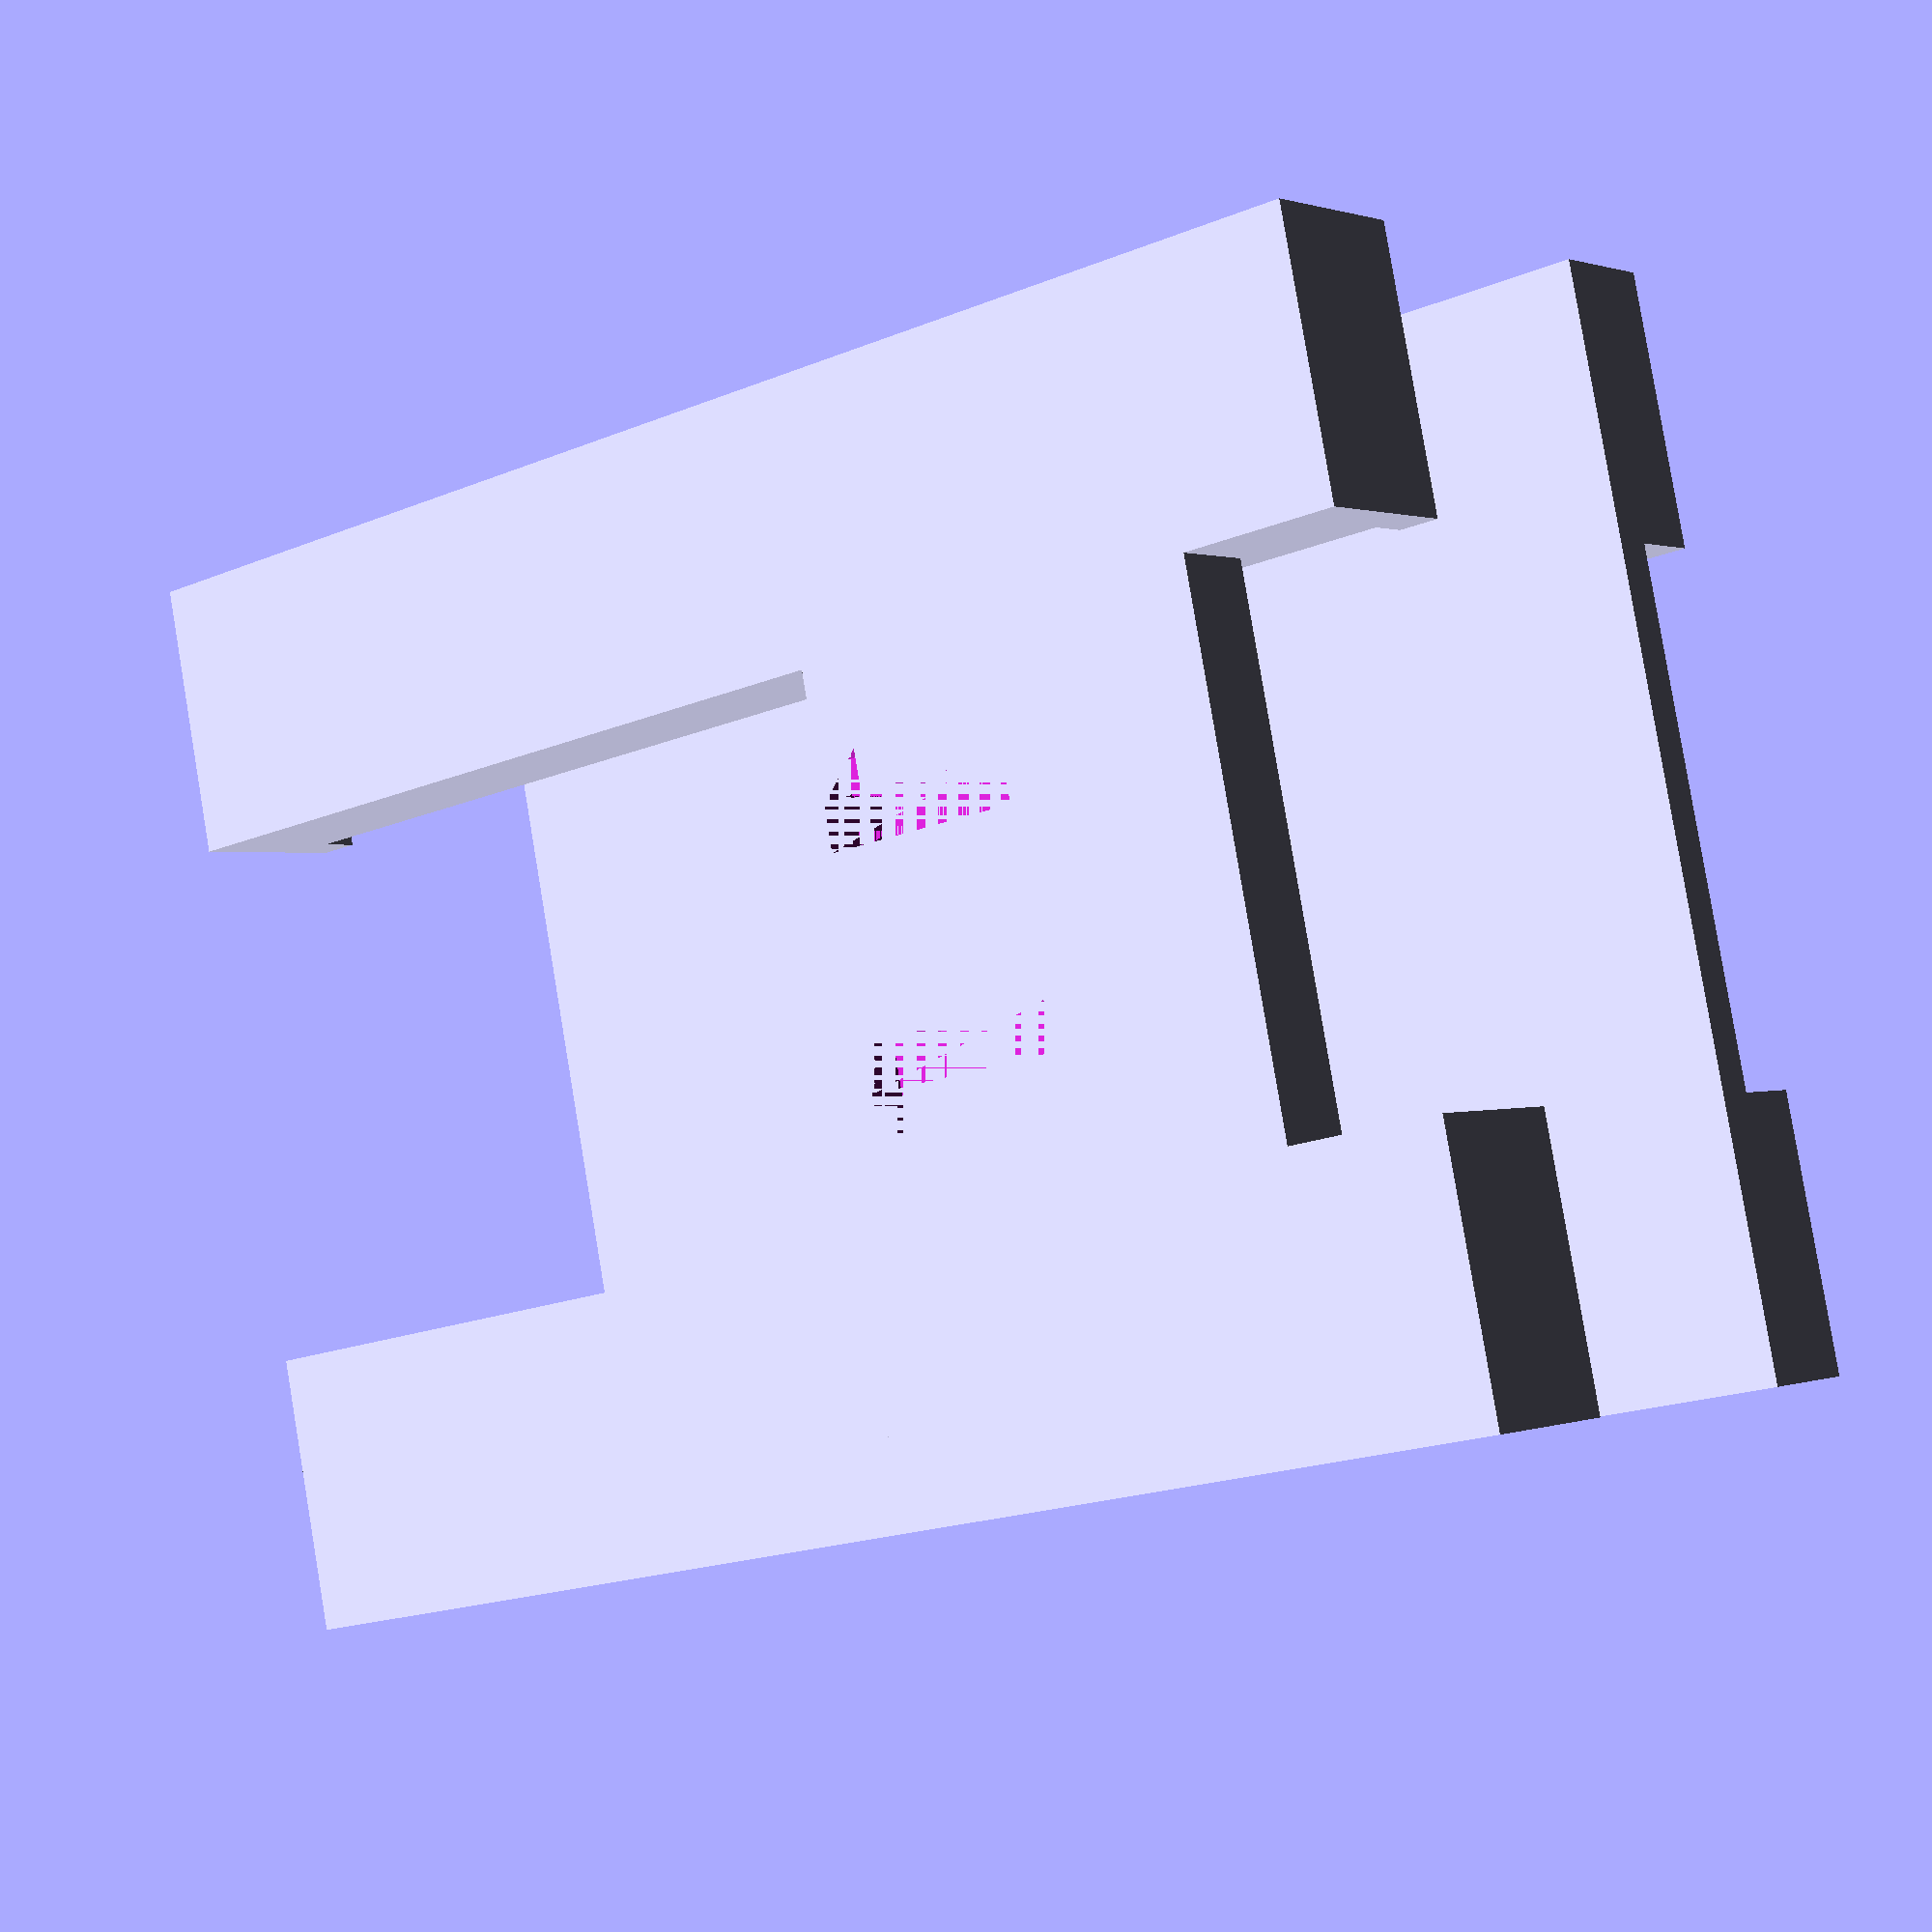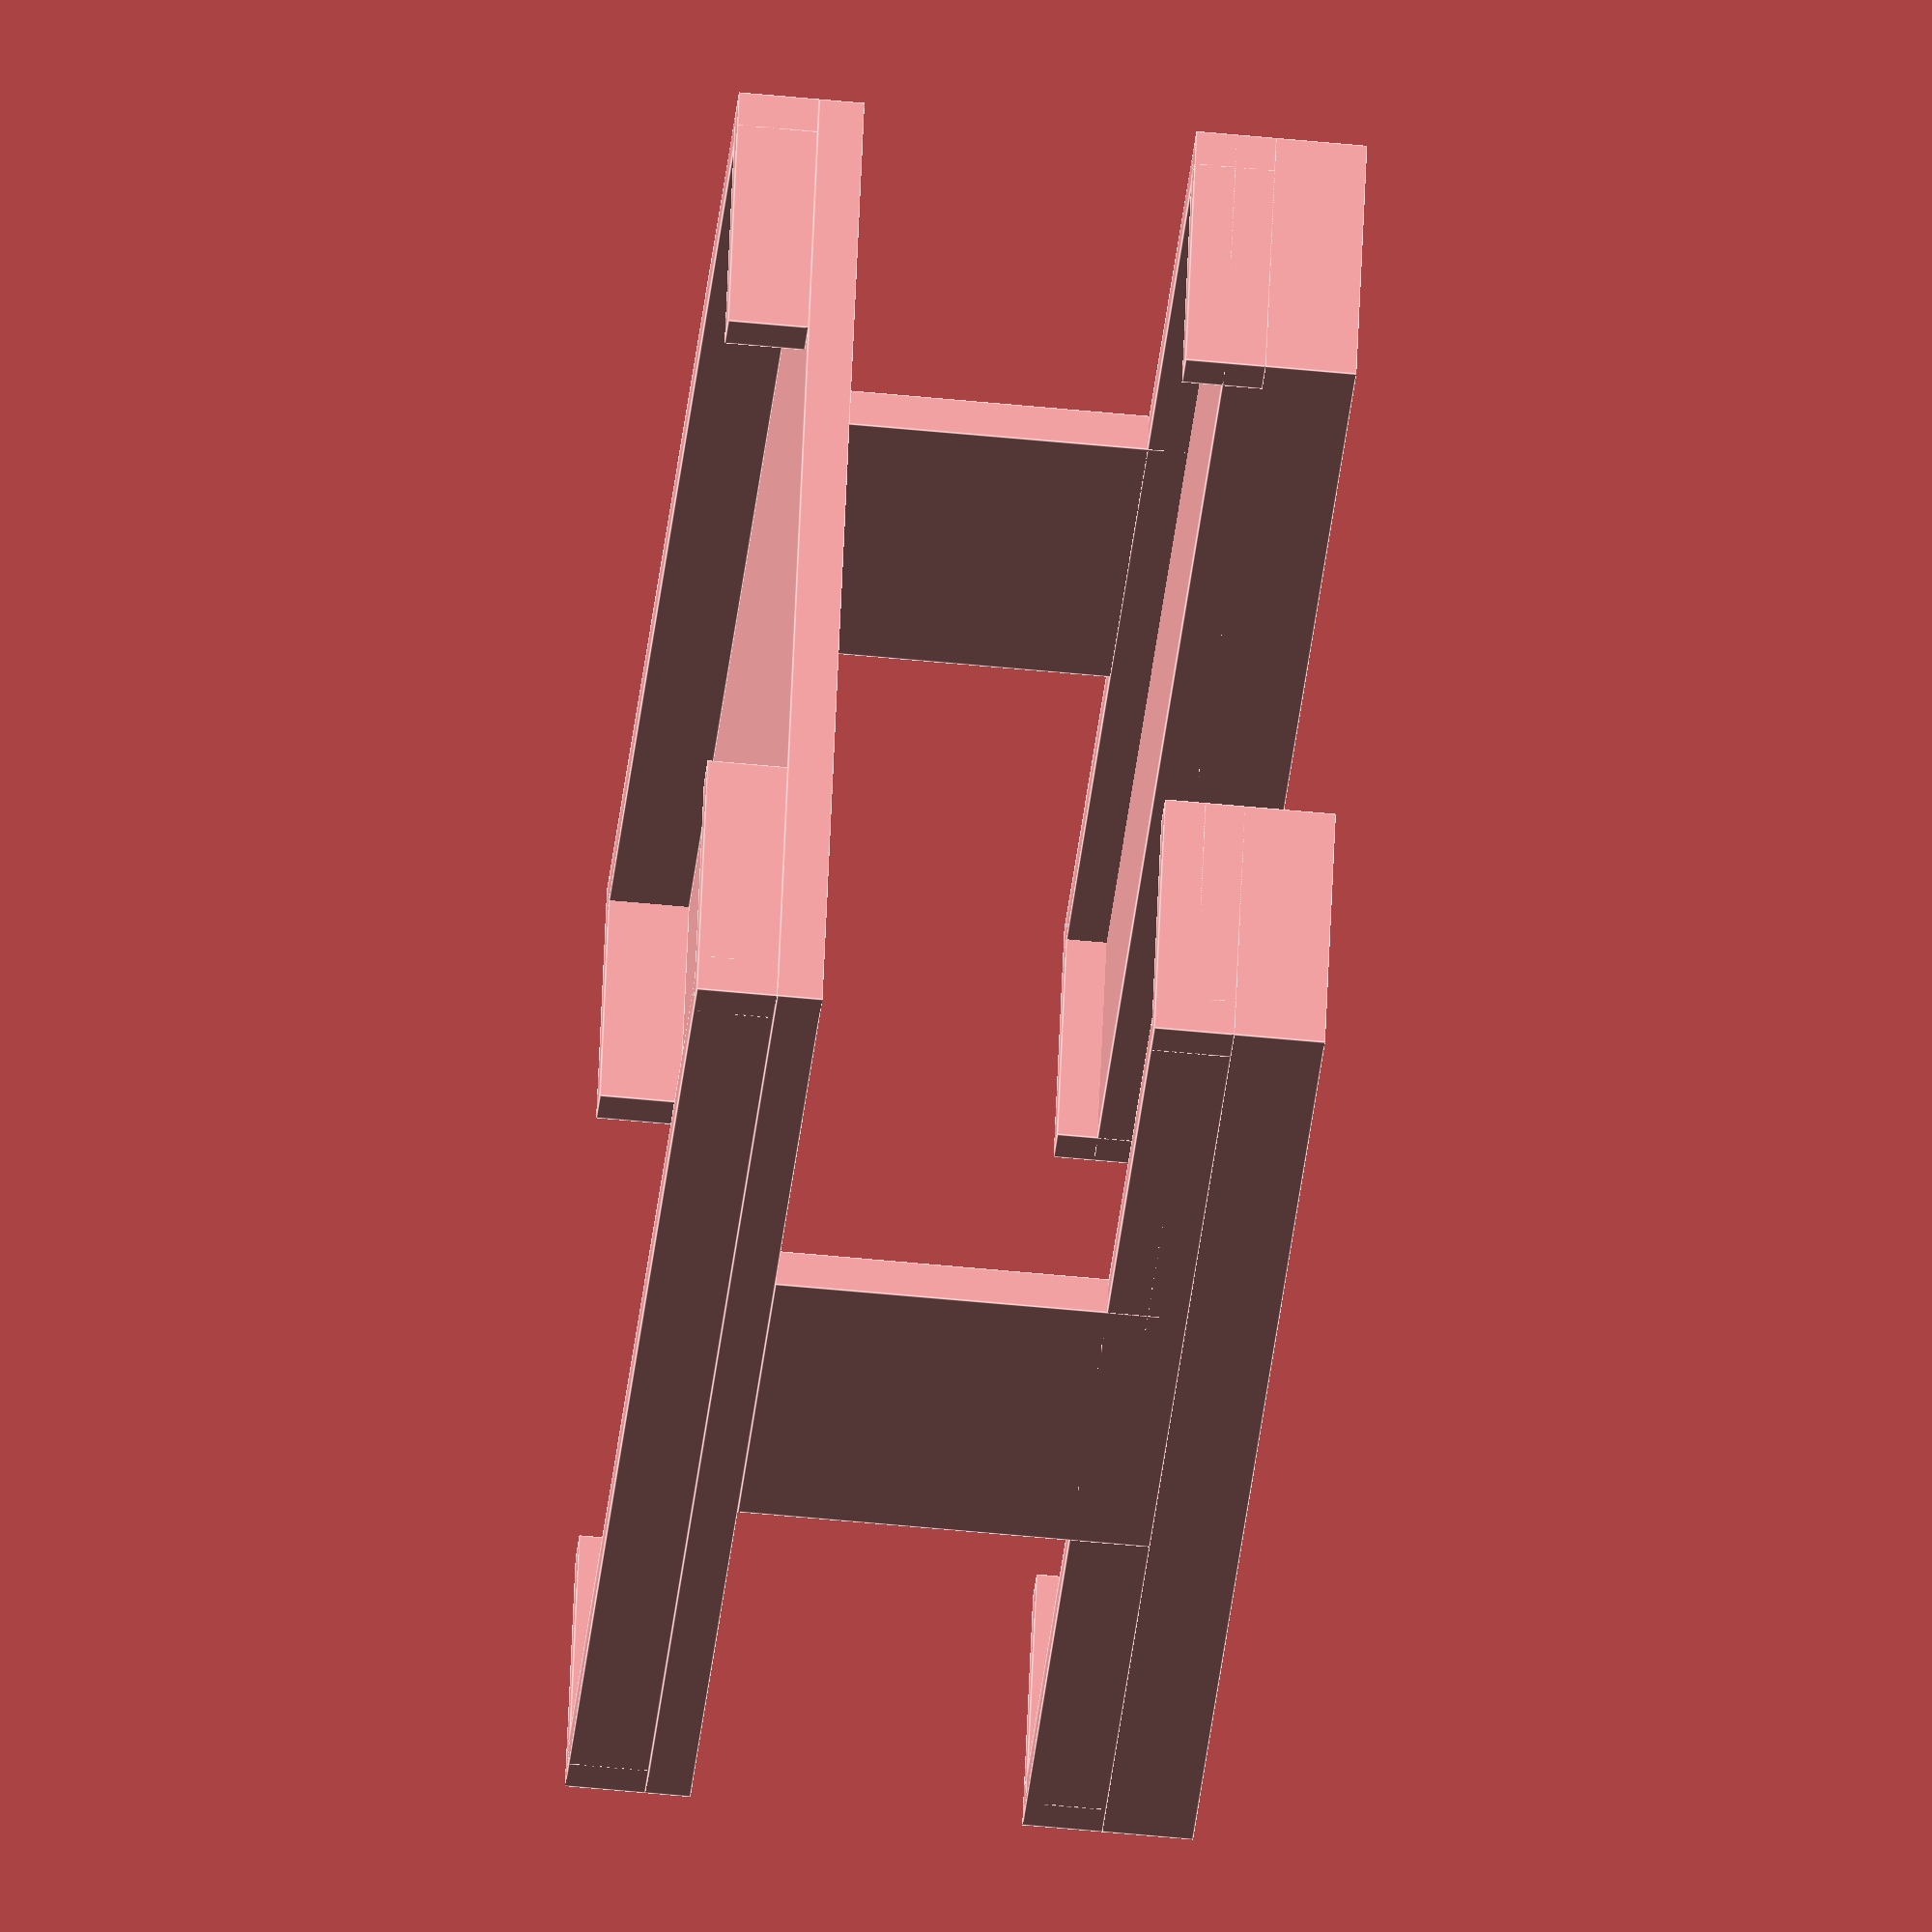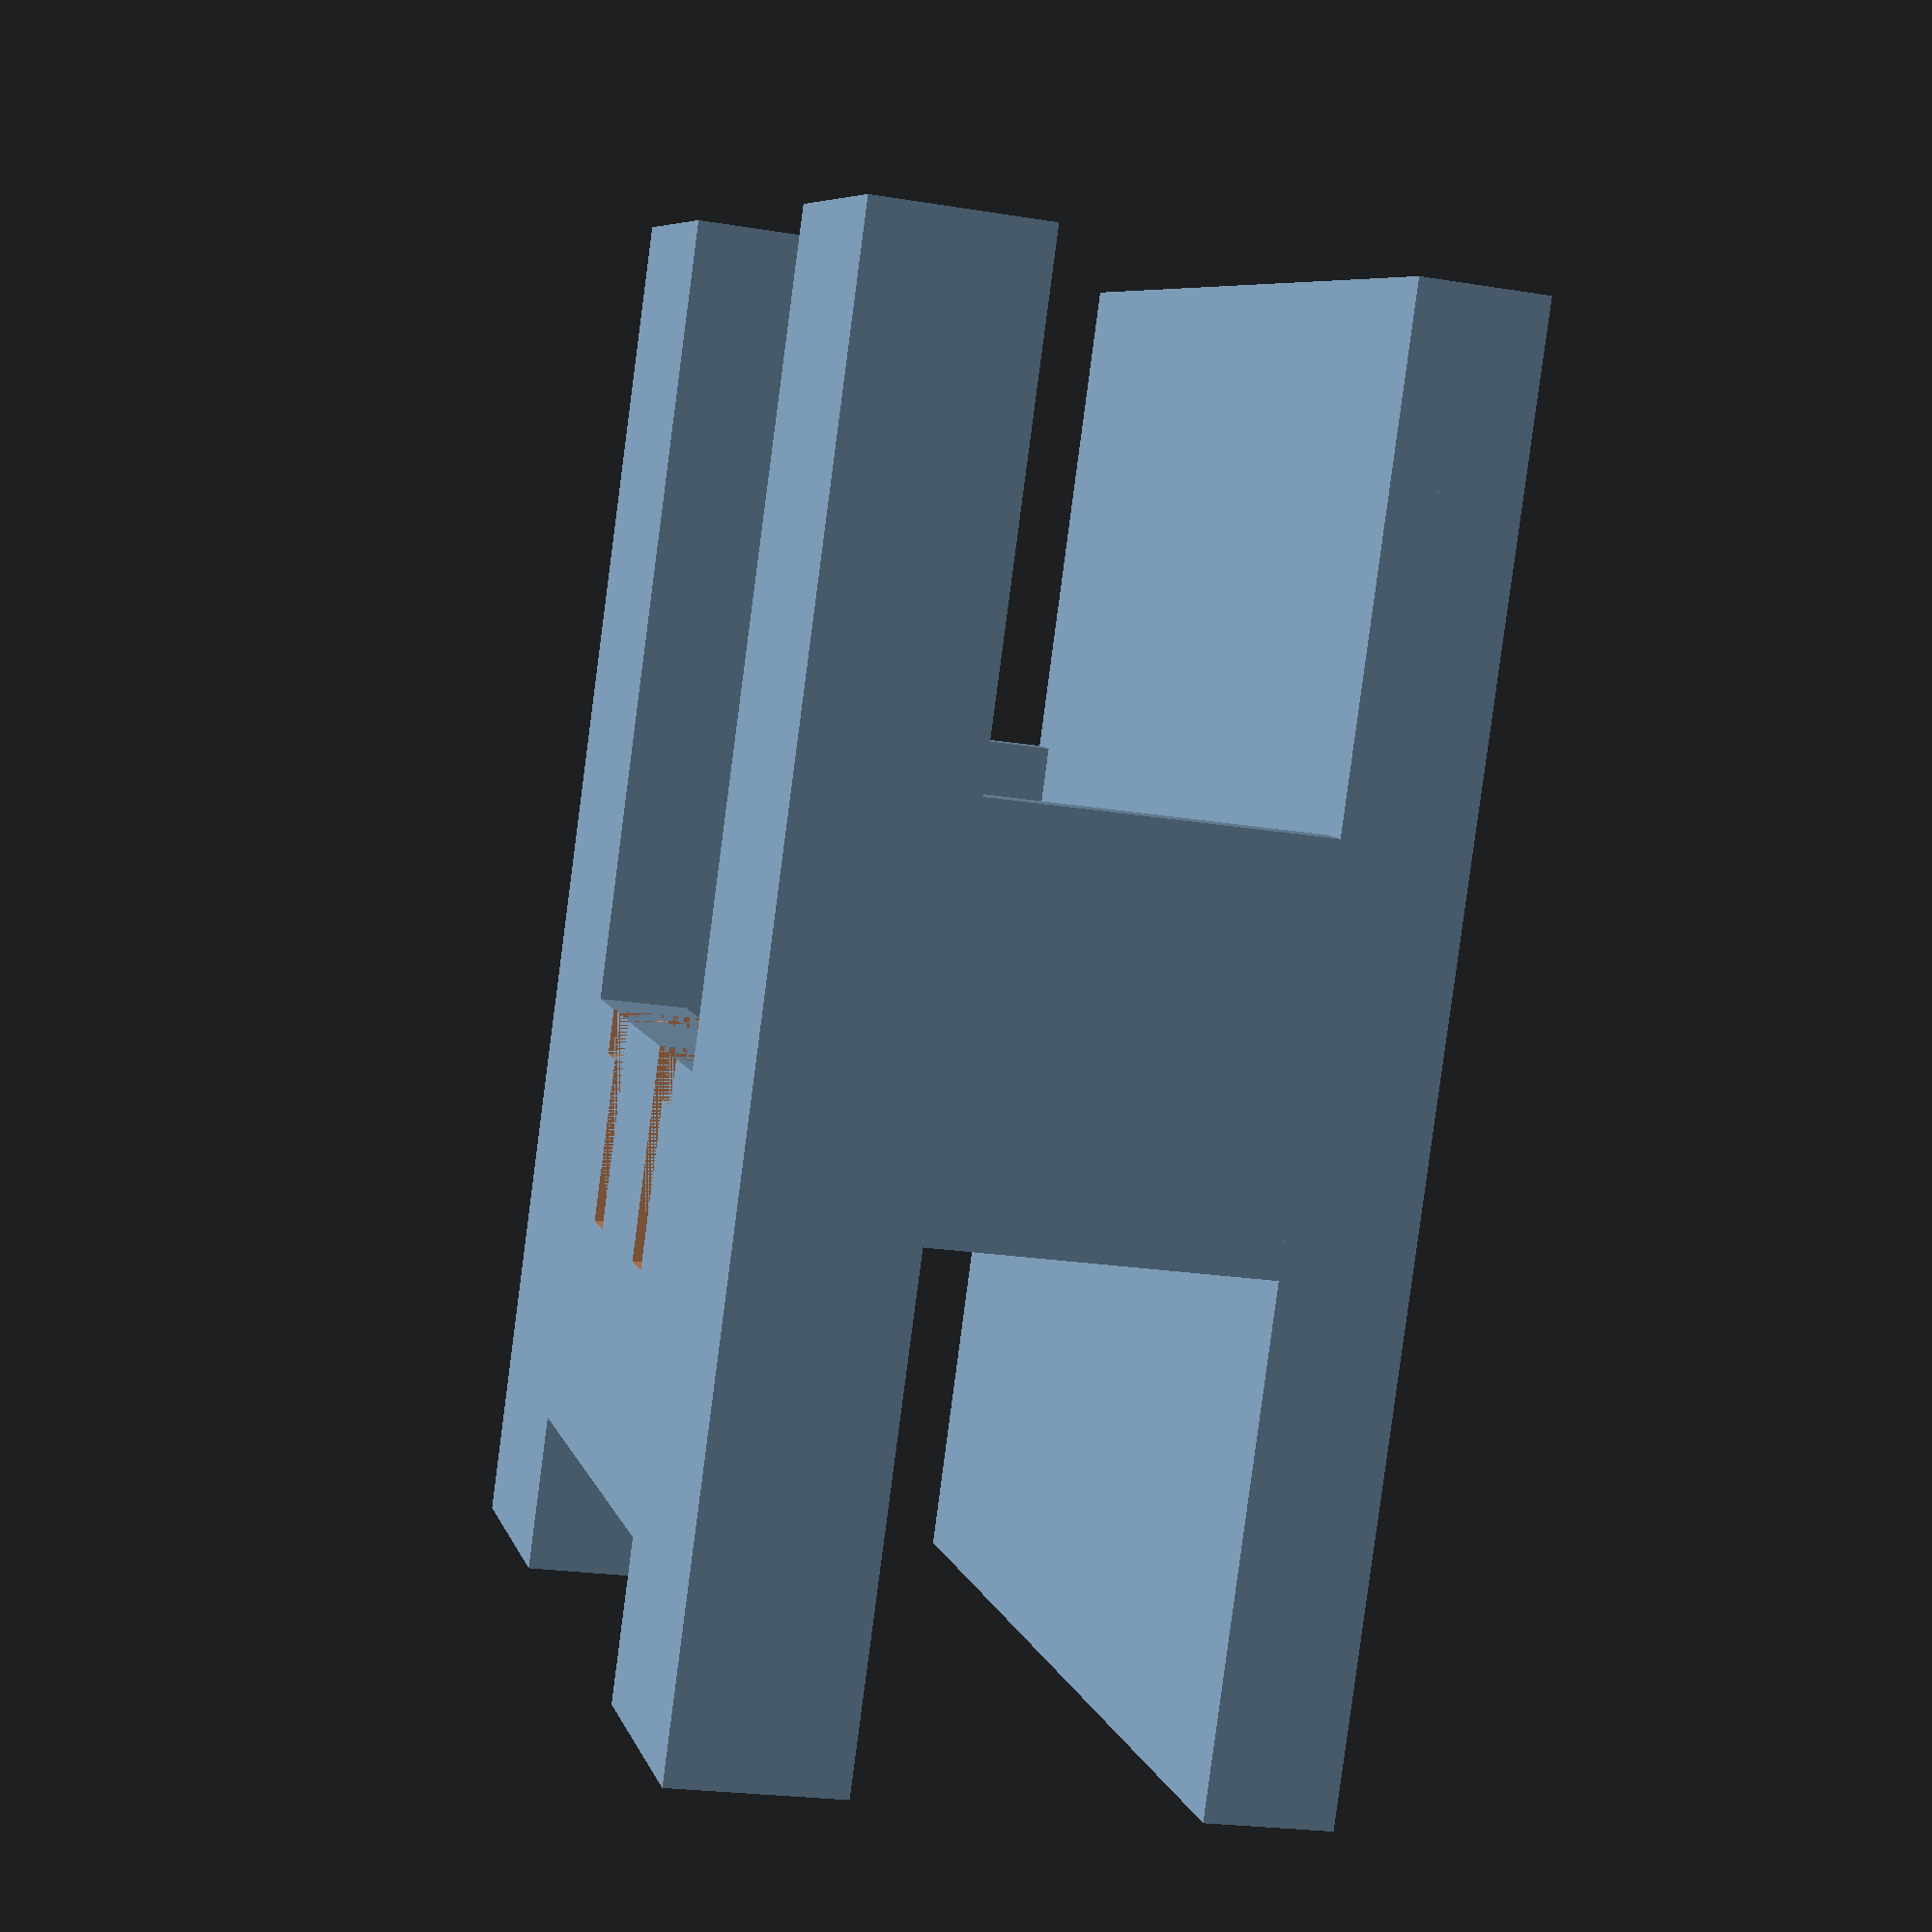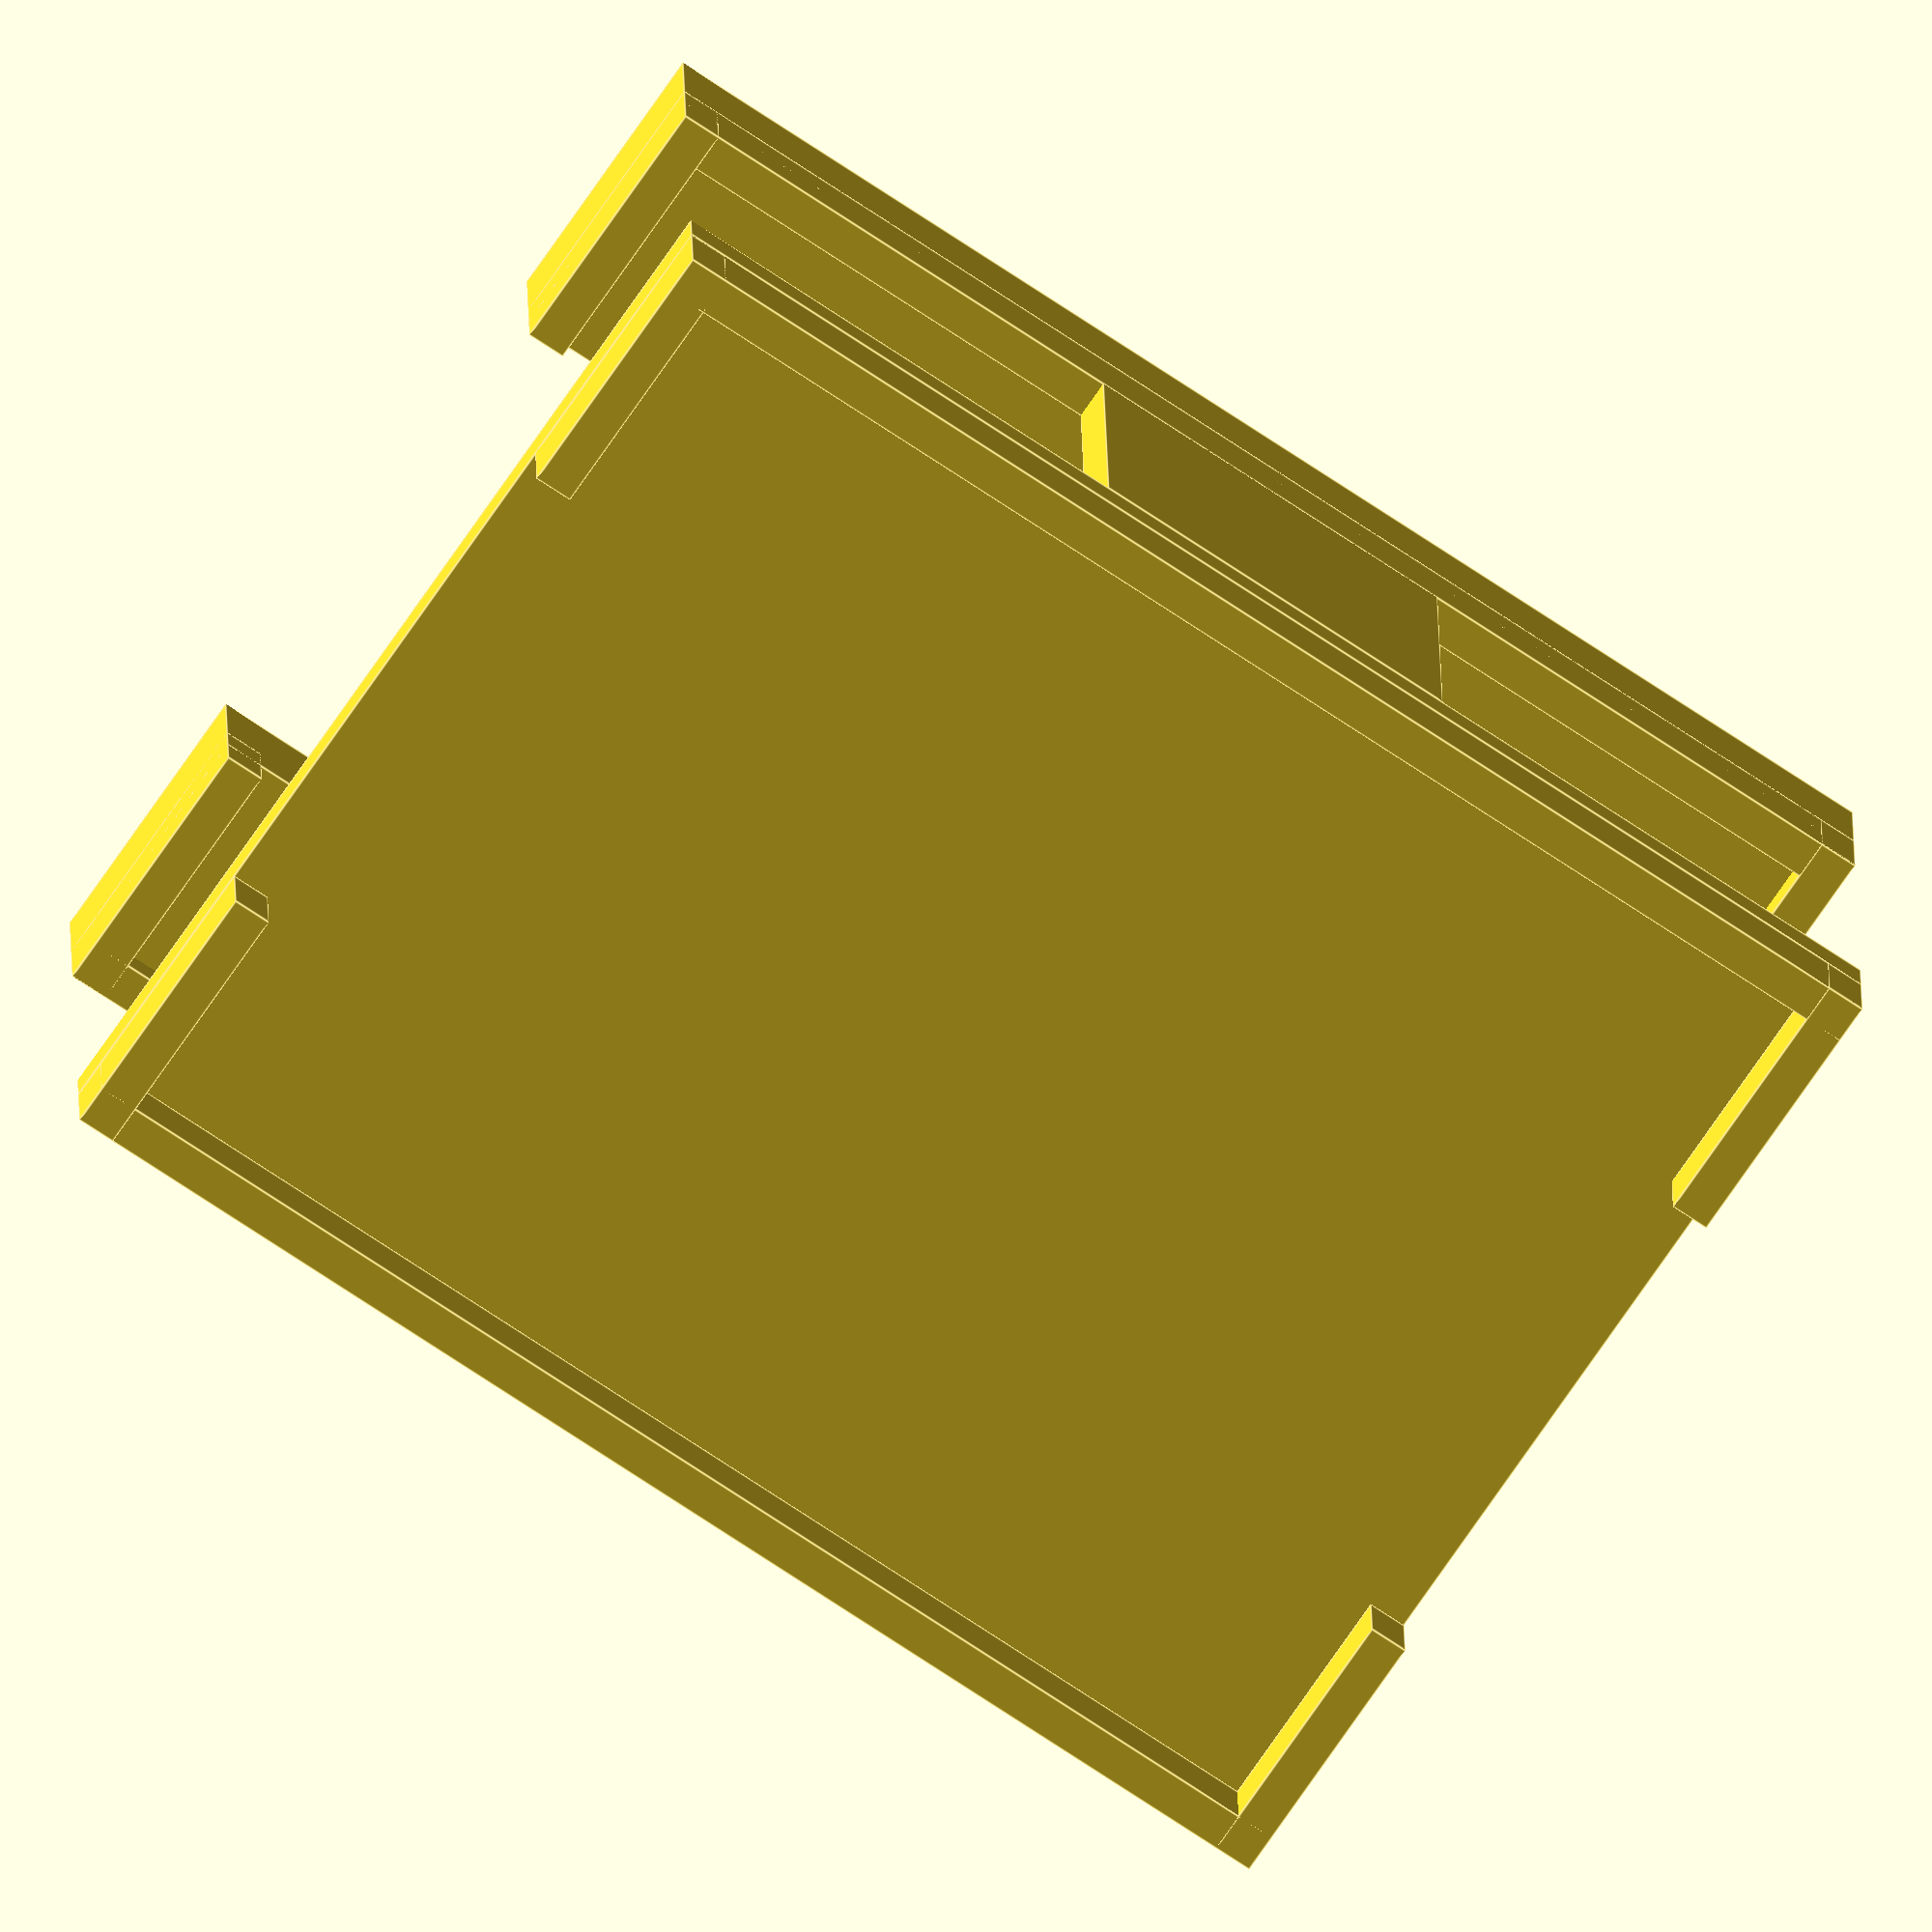
<openscad>
fullContactorWidth=45; /*45.3*/
centerWingWidth=18;
centerInnerWingWidth=14;
centerInnerGap=9; /*8.9*/
centerOuterGap=22;
centerToPortEdge = centerOuterGap;
centerWingWall=2.25;
centerWingDepth=10.5;
centerWingSlotDepth=7;
centerToFarEdge = 19;
slotGap = 0.15;
pcbWidth=50;
pcbLength=66;
zeroOffsetToContactorCenter=-5;
pcbWallWidth=2;
sideWidth = (fullContactorWidth - centerOuterGap) / 2 - centerWingWall;
gapWidth = fullContactorWidth / 2 - sideWidth;
psuHeight = 20.5;
verticalSupportWidth = 20;

difference() {
    translate([-fullContactorWidth / 2, 0, 0]) {
        union() {
            sideWidth = (fullContactorWidth - centerOuterGap) / 2 - centerWingWall;
            cube([fullContactorWidth, centerOuterGap, 2 * centerWingWall]);
            translate([0, -centerToFarEdge,0]) {
                cube([sideWidth, centerToFarEdge, 2 * centerWingWall]);
            }
            translate([fullContactorWidth - sideWidth, -centerToFarEdge,0]) {
                cube([sideWidth, centerToFarEdge, 2 * centerWingWall]);
            }
        }
    }
    translate([-centerInnerGap / 2 - centerWingWall - slotGap, 0, 0]) {
        cube([centerWingWall + slotGap, centerWingDepth, centerWingWall]);
    }

    translate([-centerInnerGap / 2 - 2 * centerWingWall, 0, 0]) {
        cube([centerWingWall, centerWingWall, centerWingWall]);
    }

    translate([centerInnerGap / 2, 0, 0]) {
        cube([centerWingWall + slotGap, centerWingDepth, centerWingWall]);
    }

    translate([centerInnerGap / 2 + 1 * centerWingWall, 0, 0]) {
        cube([centerWingWall, centerWingWall, centerWingWall]);
    }

    translate([-centerInnerGap / 2 - (centerWingWall * 2), 0, centerWingWall]) {
        cube([2 * centerWingWall, centerWingDepth, centerWingWall]);
    }

    translate([centerInnerGap / 2 - (centerWingWall * 0), 0, centerWingWall]) {
        cube([2 * centerWingWall, centerWingDepth, centerWingWall]);
    }
}

translate([-pcbWidth / 2 - pcbWallWidth, -pcbLength / 2 + zeroOffsetToContactorCenter - pcbWallWidth, 0]) {
    cube([pcbWallWidth + pcbWidth / 2 - gapWidth, pcbLength + 2 * pcbWallWidth, centerWingWall * 2 + pcbWallWidth]);
}


translate([pcbWidth / 2 - (pcbWidth / 2 - gapWidth) , -pcbLength / 2 + zeroOffsetToContactorCenter - pcbWallWidth, 0]) {
    cube([pcbWallWidth + (pcbWidth / 2 - gapWidth), pcbLength + 2 * pcbWallWidth, centerWingWall * 2 + pcbWallWidth]);
}

pcbWalls();

translate([-pcbWidth / 2 - pcbWallWidth, zeroOffsetToContactorCenter - verticalSupportWidth / 2, centerWingWall * 2]) {
    cube([pcbWallWidth, verticalSupportWidth, psuHeight]);
}

translate([pcbWidth / 2, zeroOffsetToContactorCenter - verticalSupportWidth / 2, centerWingWall * 2]) {
    cube([pcbWallWidth, verticalSupportWidth, psuHeight]);
}

translate([0,0,centerWingWall * 2 + psuHeight]) {
    translate([-pcbWidth / 2 - pcbWallWidth, zeroOffsetToContactorCenter - pcbLength / 2 - pcbWallWidth,0]) {
        cube([pcbWidth + 2 * pcbWallWidth, pcbLength + 2 * pcbWallWidth, centerWingWall]);
    }
    translate([0,0,-1 * centerWingWall]){
        pcbWalls();
    }
}

translate([pcbWidth / 2 , -pcbLength / 2 + zeroOffsetToContactorCenter - pcbWallWidth, centerWingWall * 2]) {
    cube([pcbWallWidth, pcbLength + 2 * pcbWallWidth, pcbWallWidth * 2]);
}

translate([pcbWidth / 2 - (pcbWidth / 2 - gapWidth) , -pcbLength / 2 + zeroOffsetToContactorCenter - pcbWallWidth,centerWingWall * 2]) {
   cube([pcbWallWidth + (pcbWidth / 2 - gapWidth), pcbWallWidth, pcbWallWidth * 2]);
}

translate([-pcbWidth / 2 - pcbWallWidth , pcbLength / 2 + zeroOffsetToContactorCenter,centerWingWall * 2]) {
   cube([pcbWallWidth + (pcbWidth / 2 - gapWidth), pcbWallWidth, pcbWallWidth * 2]);
}

translate([-pcbWidth / 2 - pcbWallWidth , -pcbLength / 2 + zeroOffsetToContactorCenter - pcbWallWidth,centerWingWall * 2]) {
   
   cube([pcbWallWidth + (pcbWidth / 2 - gapWidth), pcbWallWidth, pcbWallWidth * 2]);
}

translate([pcbWidth / 2 - (pcbWidth / 2 - gapWidth) , pcbLength / 2 + zeroOffsetToContactorCenter,centerWingWall * 2]) {
   cube([pcbWallWidth + (pcbWidth / 2 - gapWidth), pcbWallWidth, pcbWallWidth * 2]);
}

module pcbWalls() {
    translate([-pcbWidth / 2 - pcbWallWidth, -pcbLength / 2 + zeroOffsetToContactorCenter - pcbWallWidth, centerWingWall * 2]) {
        cube([pcbWallWidth, pcbLength + 2 * pcbWallWidth, pcbWallWidth * 2]);
    }

    translate([pcbWidth / 2 , -pcbLength / 2 + zeroOffsetToContactorCenter - pcbWallWidth, centerWingWall * 2]) {
        cube([pcbWallWidth, pcbLength + 2 * pcbWallWidth, pcbWallWidth * 2]);
    }

    translate([pcbWidth / 2 - (pcbWidth / 2 - gapWidth) , -pcbLength / 2 + zeroOffsetToContactorCenter - pcbWallWidth,centerWingWall * 2]) {
       cube([pcbWallWidth + (pcbWidth / 2 - gapWidth), pcbWallWidth, pcbWallWidth * 2]);
    }

    translate([-pcbWidth / 2 - pcbWallWidth , pcbLength / 2 + zeroOffsetToContactorCenter,centerWingWall * 2]) {
       cube([pcbWallWidth + (pcbWidth / 2 - gapWidth), pcbWallWidth, pcbWallWidth * 2]);
    }

    translate([-pcbWidth / 2 - pcbWallWidth , -pcbLength / 2 + zeroOffsetToContactorCenter - pcbWallWidth,centerWingWall * 2]) {
       
       cube([pcbWallWidth + (pcbWidth / 2 - gapWidth), pcbWallWidth, pcbWallWidth * 2]);
    }

    translate([pcbWidth / 2 - (pcbWidth / 2 - gapWidth) , pcbLength / 2 + zeroOffsetToContactorCenter,centerWingWall * 2]) {
       cube([pcbWallWidth + (pcbWidth / 2 - gapWidth), pcbWallWidth, pcbWallWidth * 2]);
    }
}

</openscad>
<views>
elev=359.2 azim=281.9 roll=216.9 proj=p view=wireframe
elev=57.0 azim=292.4 roll=84.2 proj=o view=edges
elev=203.2 azim=330.6 roll=285.5 proj=p view=wireframe
elev=341.8 azim=304.2 roll=359.1 proj=o view=edges
</views>
